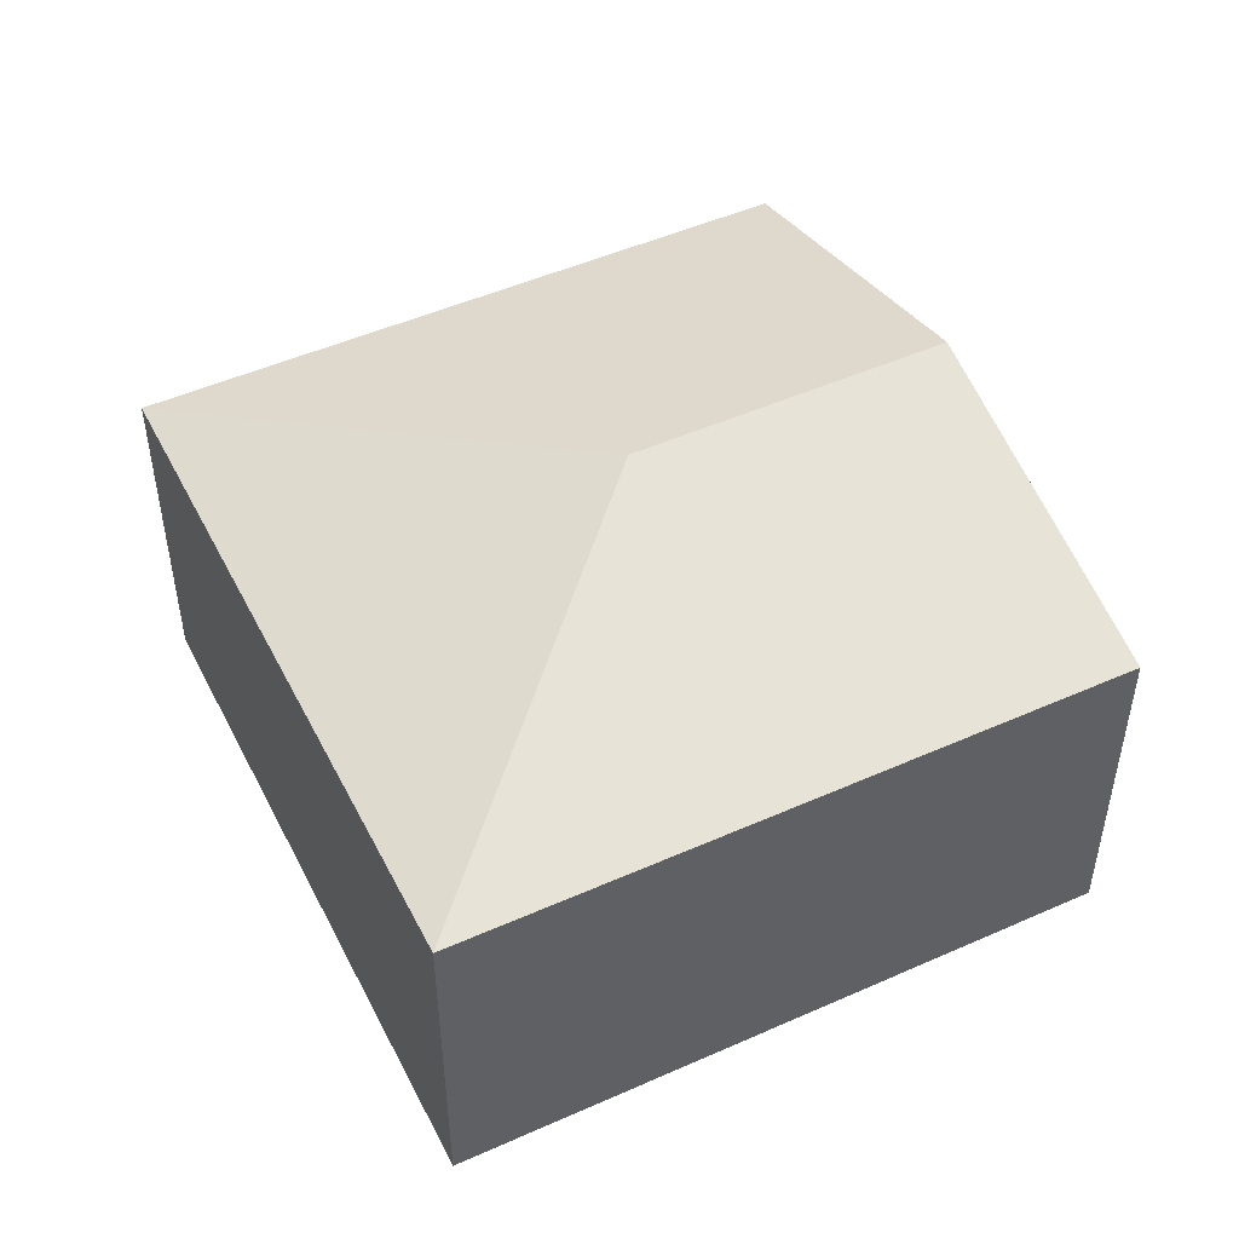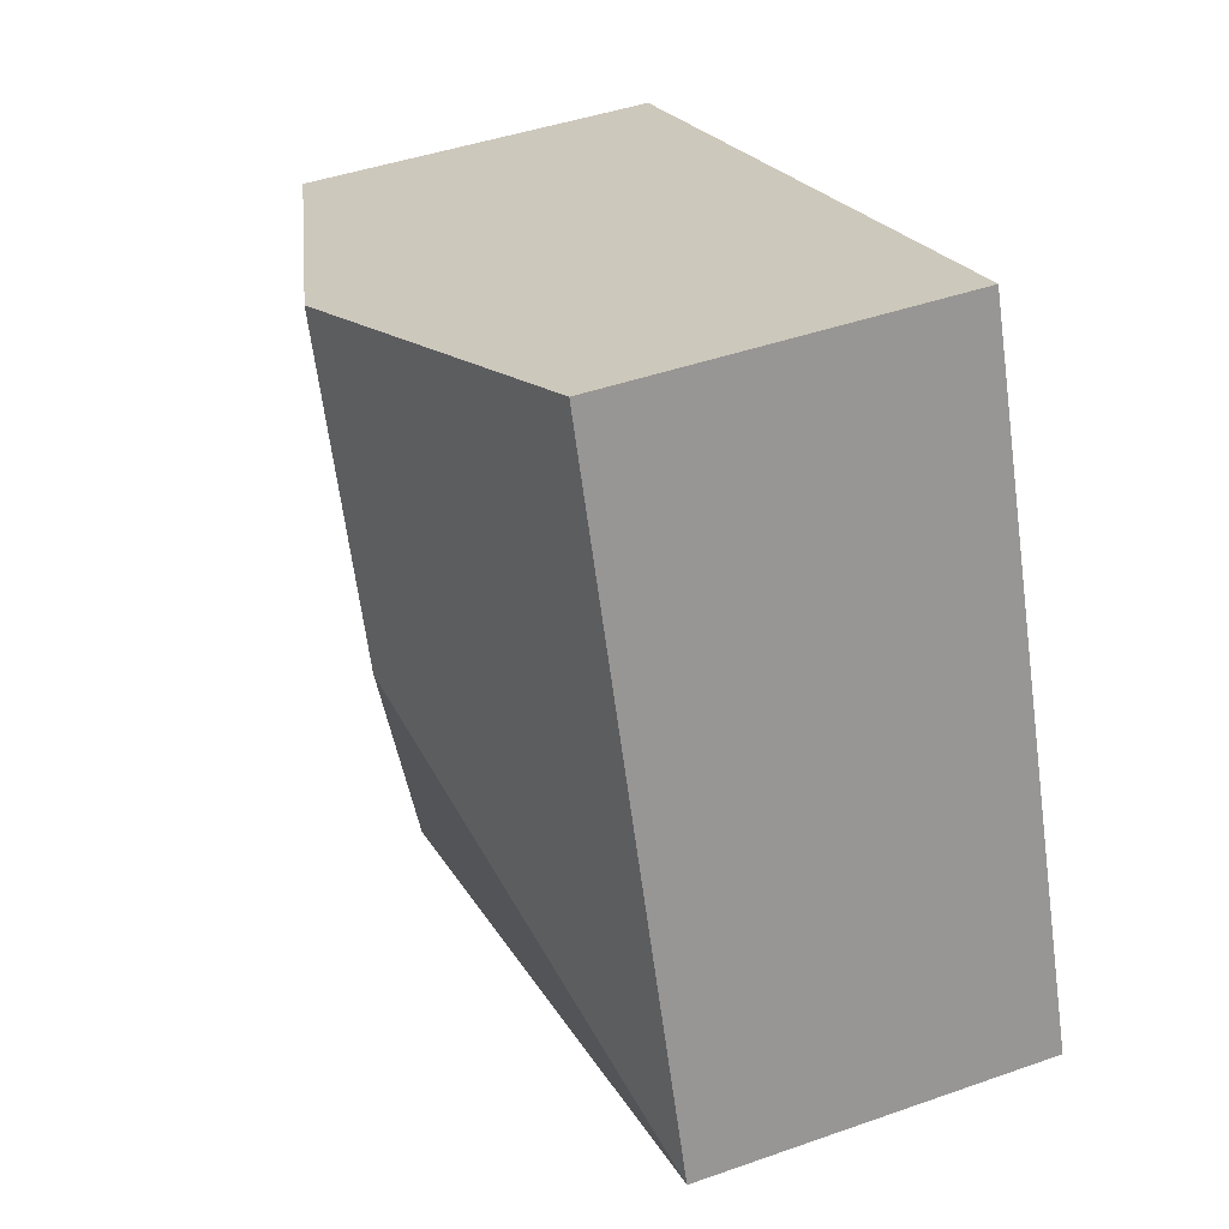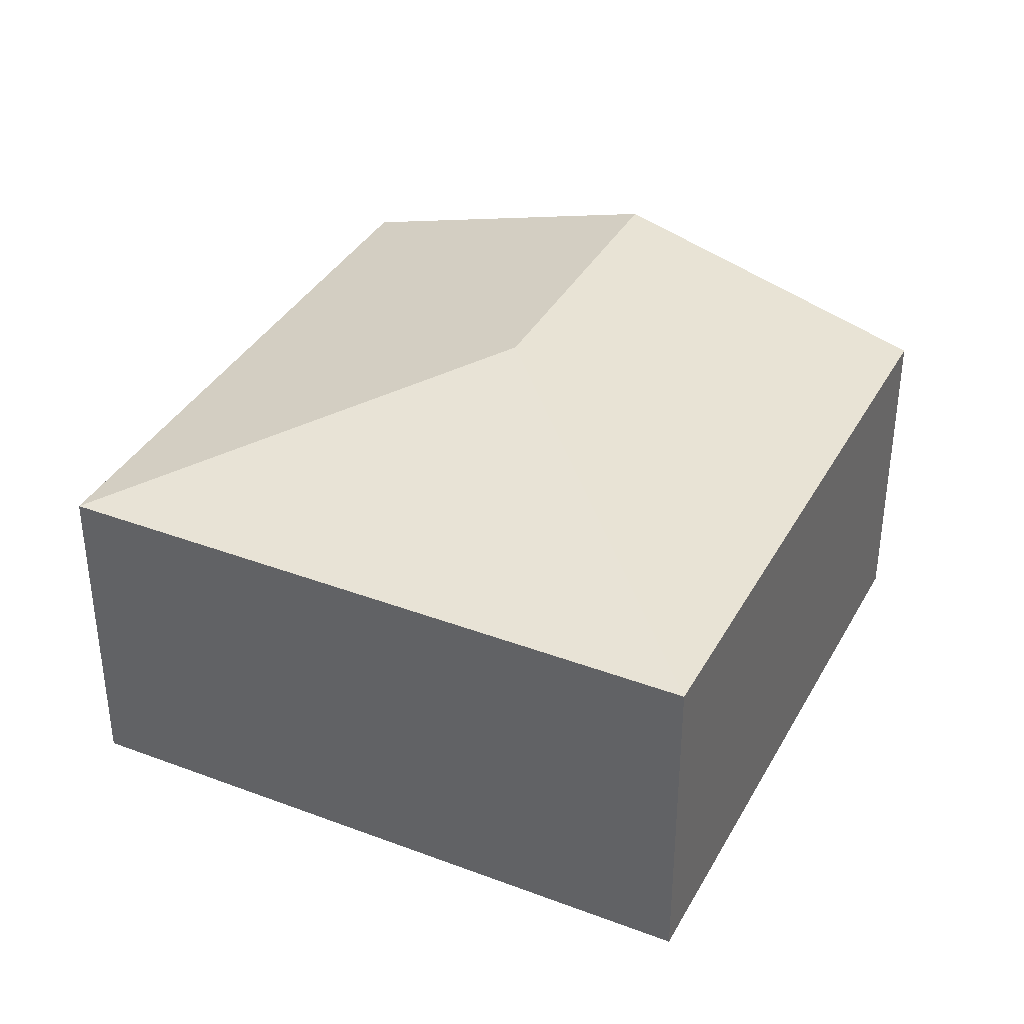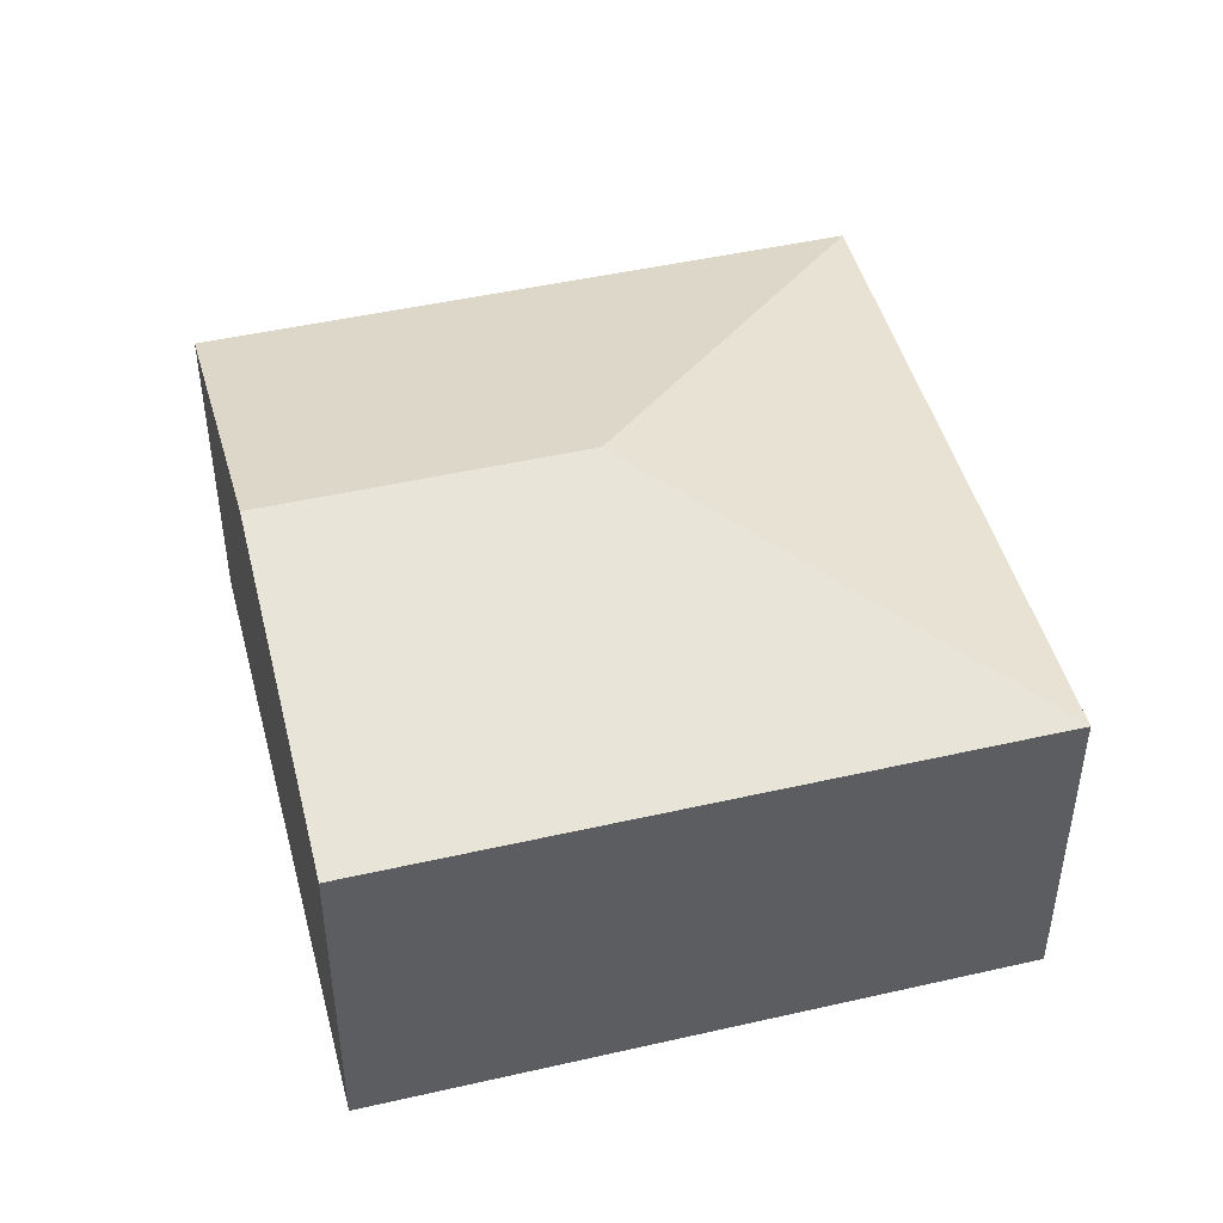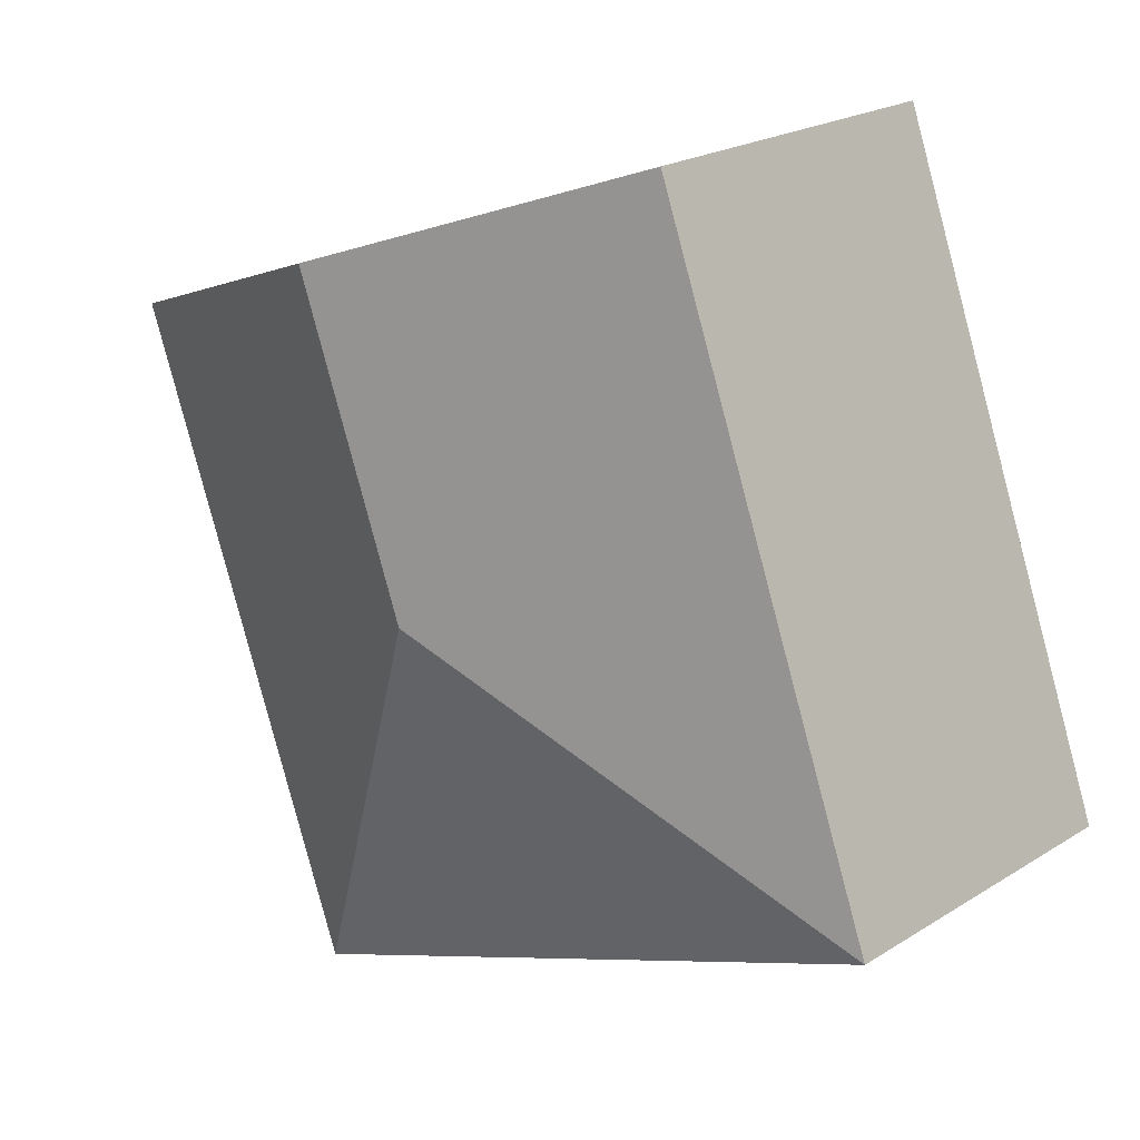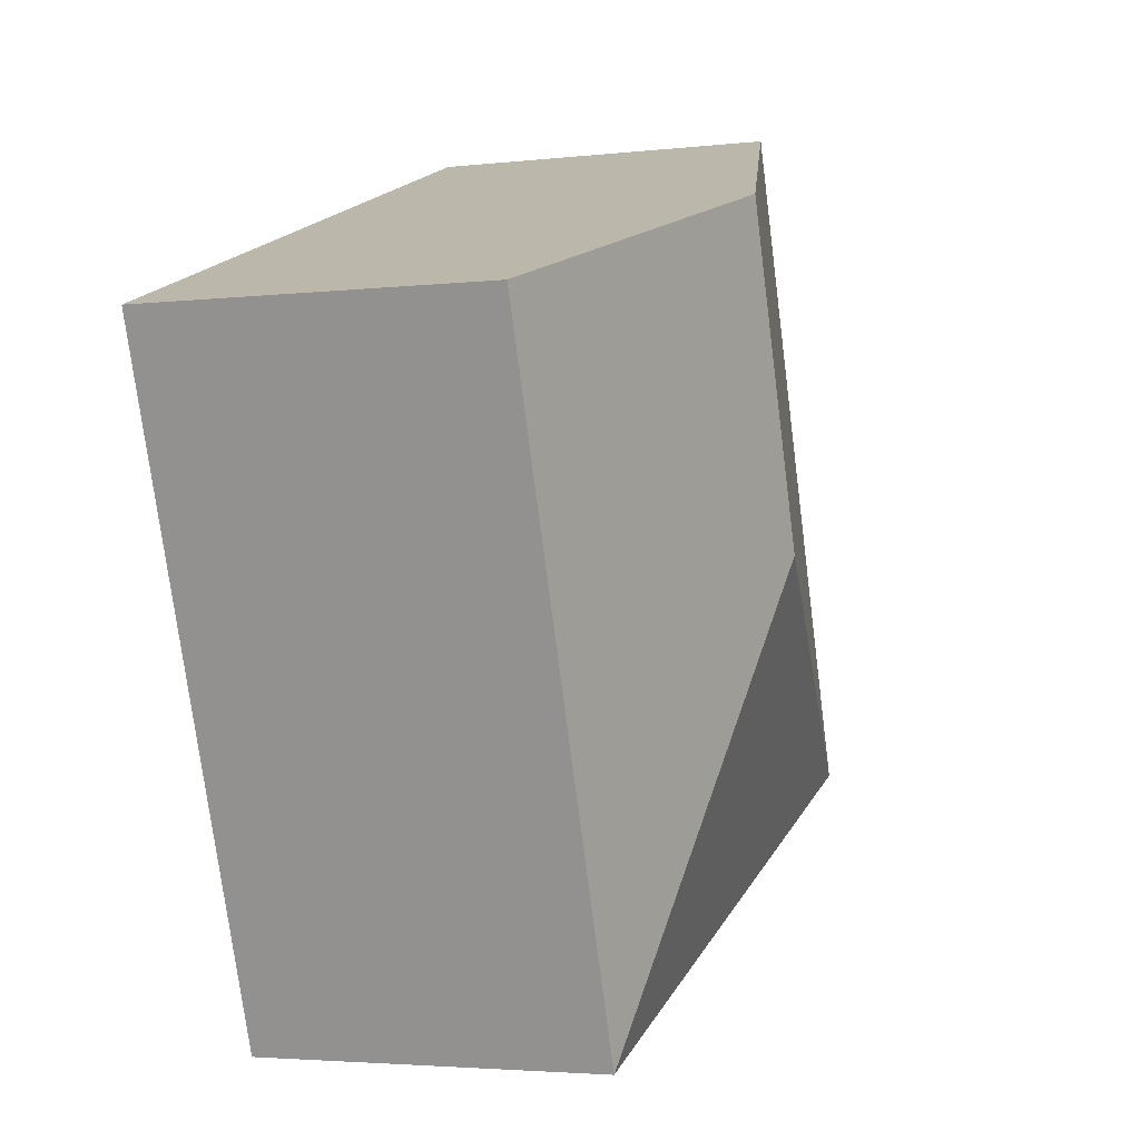
<metadata>
{"format":"obj","ext":"obj","renderer":"f3d","projection":"perspective","resolution":1024,"background":"white","views":[{"elev":49.1,"azim":-96.1,"up":"+Y"},{"elev":43.3,"azim":-112.7,"up":"+Z"},{"elev":36.9,"azim":-133.9,"up":"+Y"},{"elev":46.8,"azim":95.6,"up":"+Y"},{"elev":21.6,"azim":-137.6,"up":"+Z"},{"elev":-3.3,"azim":111.5,"up":"+Z"}]}
</metadata>
<code>
v  3.564 2.798 3.287
v  0 2.178 1.334e-16
v  1.486 2.178 4.05
v  2.84 2.798 1.315
v  4.155 2.178 -1.525
v  5.641 2.178 2.525
v  1.486 -2.48e-16 4.05
v  3.564 -2.013e-16 3.287
v  5.641 -1.546e-16 2.525
v  4.155 9.338e-17 -1.525
v  0 0 0
g defaultobject
f 1 2 3
f 2 1 4
f 5 1 6
f 1 5 4
f 4 5 2
f 7 1 3
f 1 7 6
f 6 7 8
f 6 8 9
f 9 5 6
f 5 9 10
f 10 2 5
f 2 10 11
f 11 3 2
f 3 11 7
f 8 10 9
f 10 8 7
f 10 7 11

</code>
